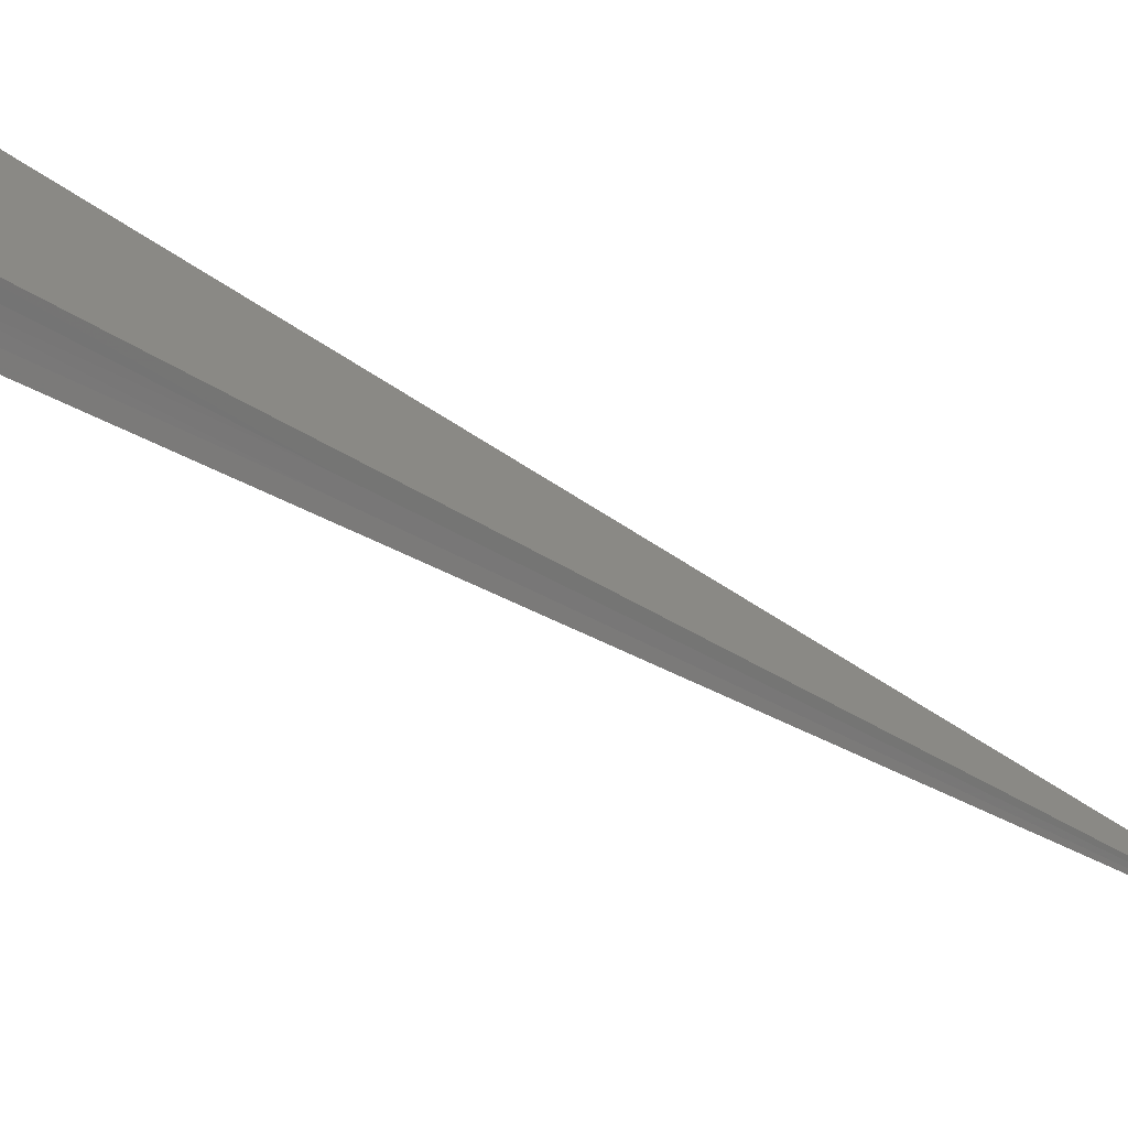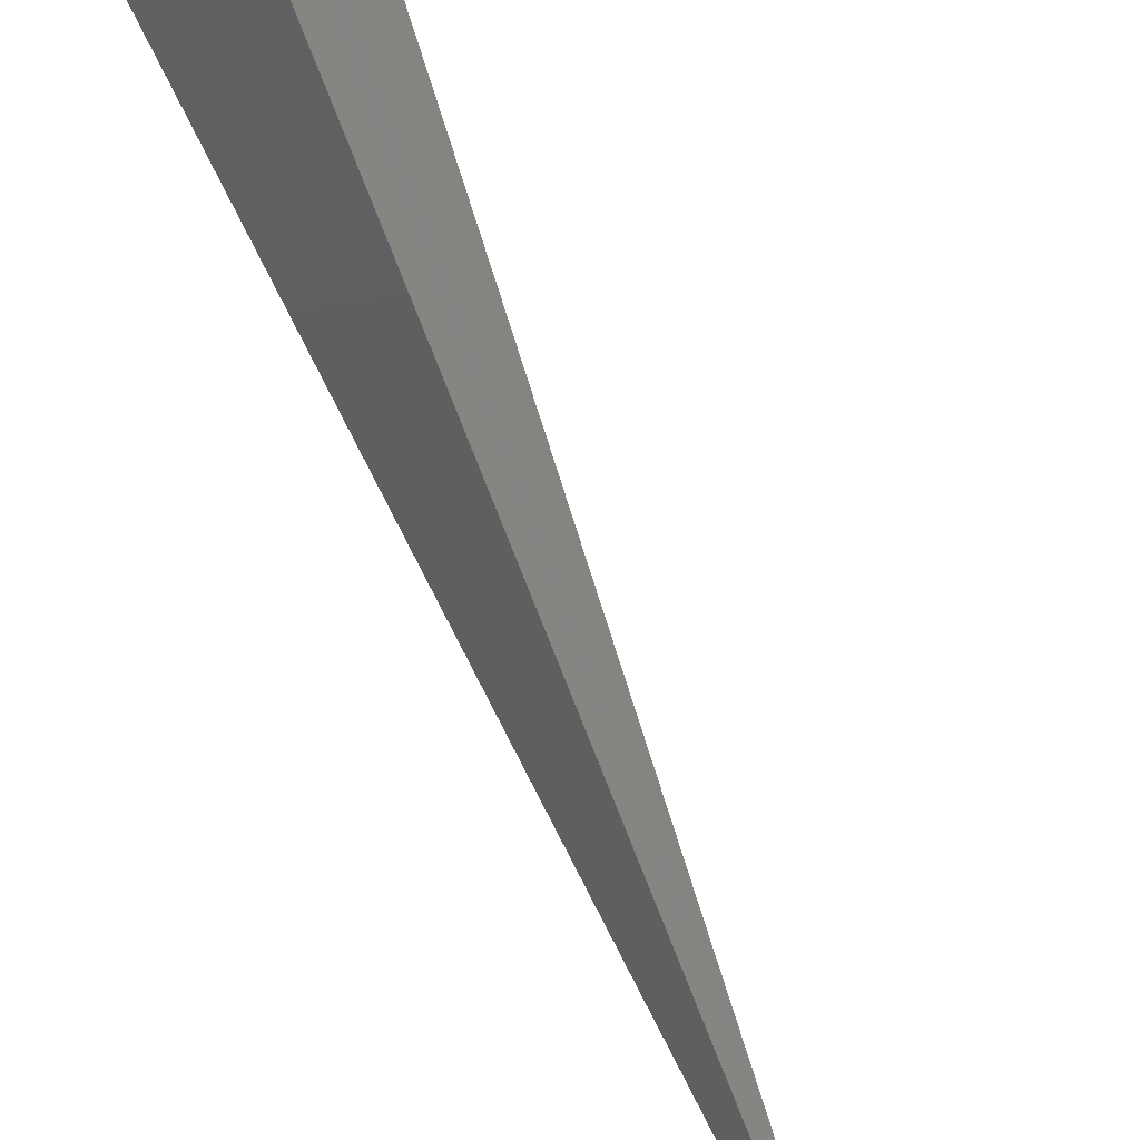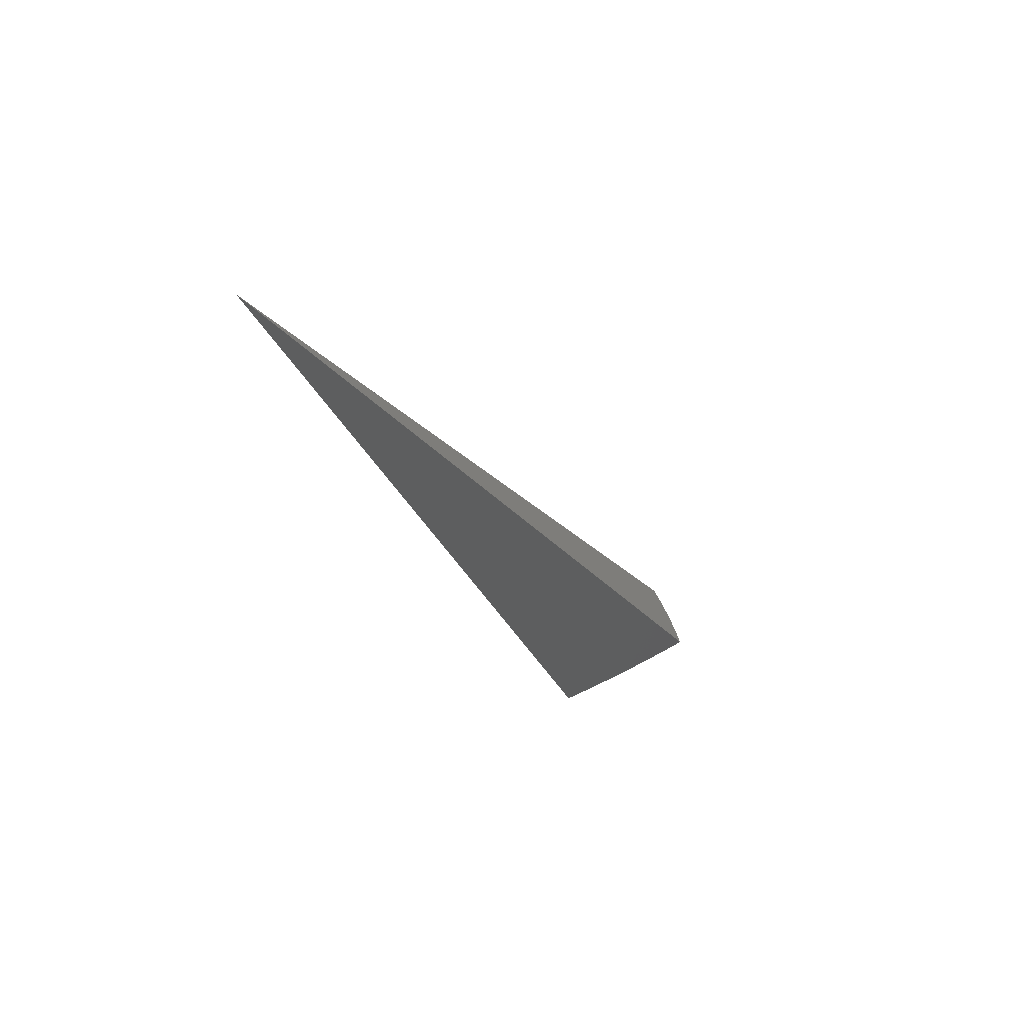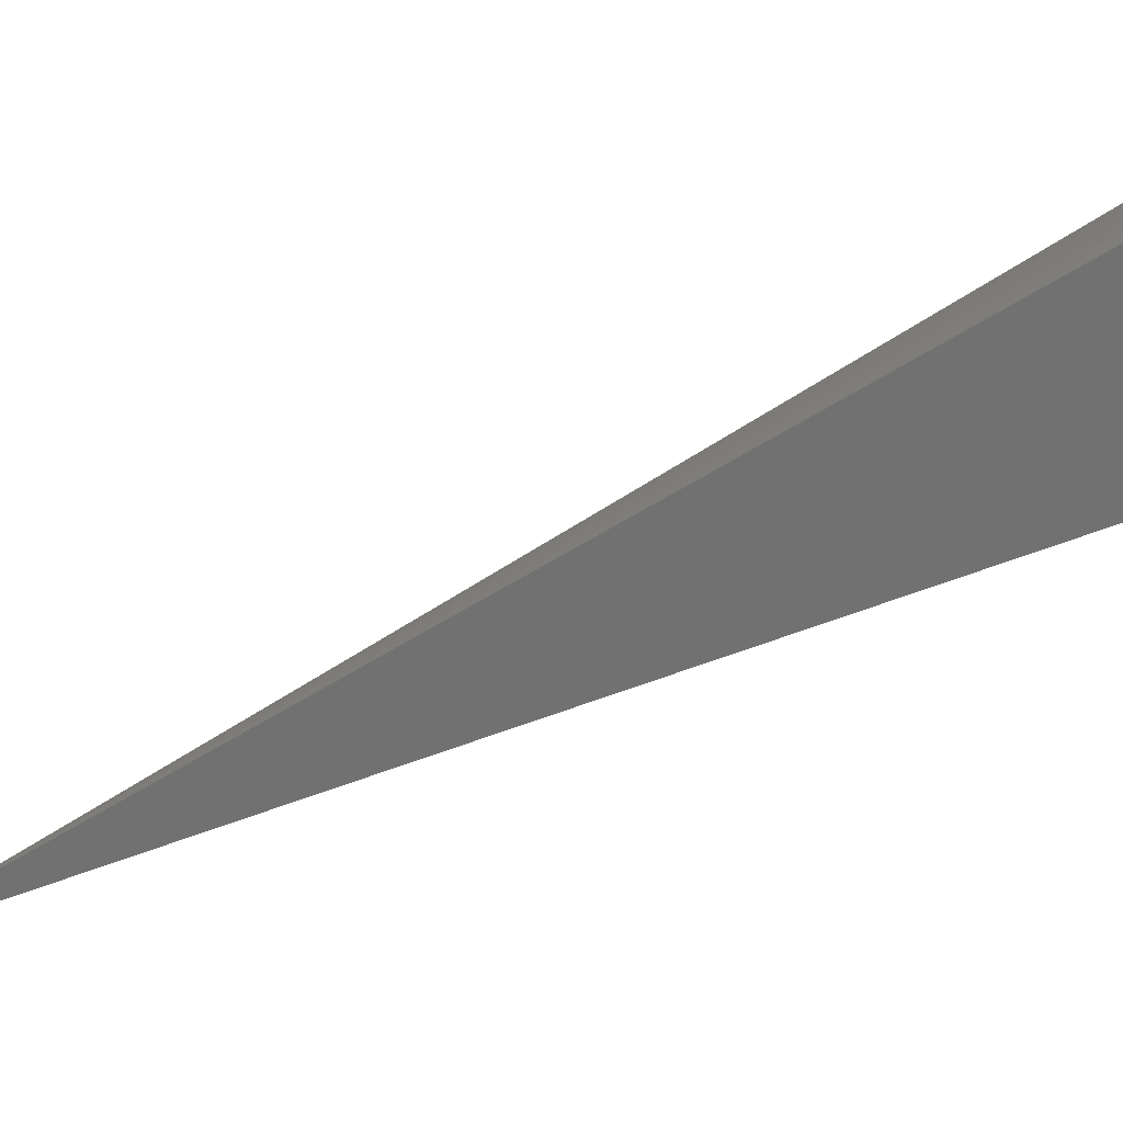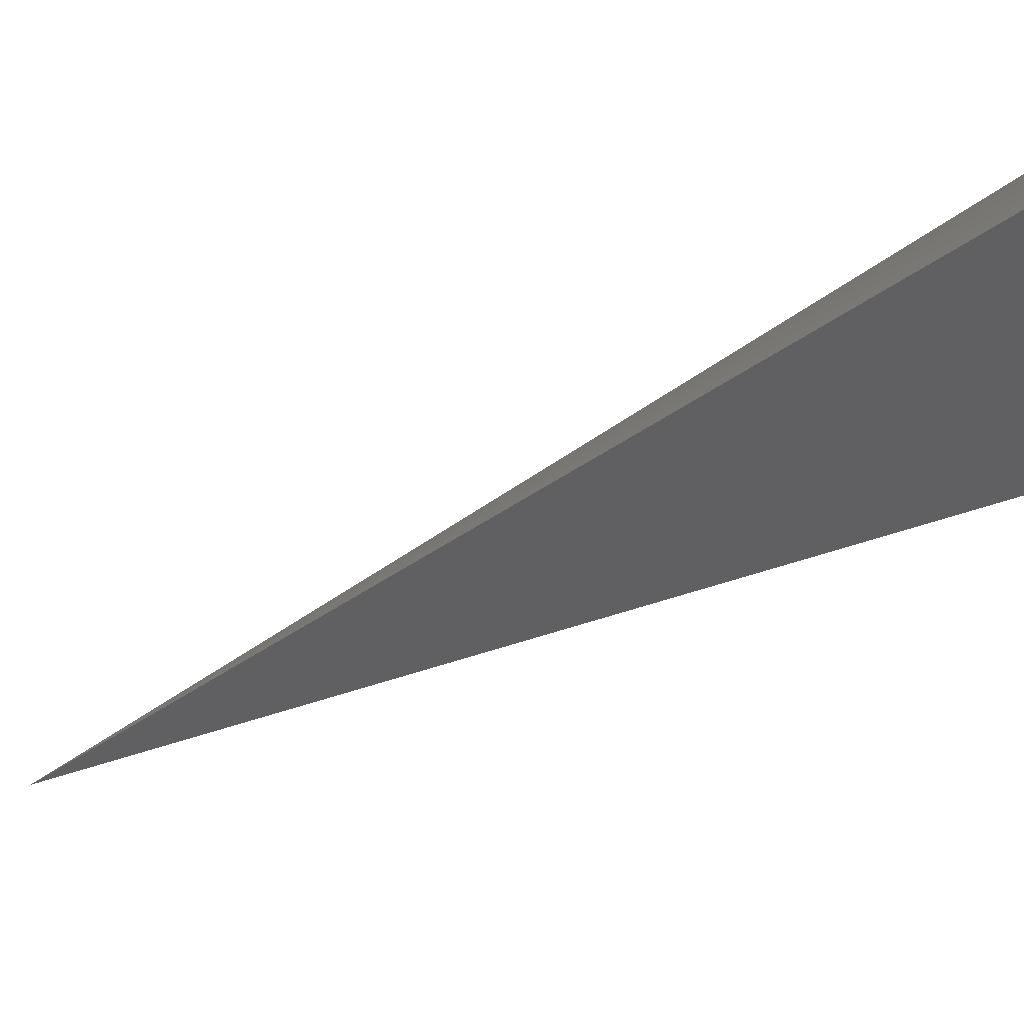
<metadata>
{"format":"stl","ext":"stl","renderer":"f3d","projection":"perspective","resolution":1024,"background":"white","views":[{"elev":-40.8,"azim":-117.2,"up":"+Y"},{"elev":63.2,"azim":-36.2,"up":"+Y"},{"elev":55.6,"azim":44.0,"up":"+Z"},{"elev":-4.4,"azim":97.5,"up":"+Y"},{"elev":4.9,"azim":117.2,"up":"+Y"}]}
</metadata>
<code>
# stl→obj: 71 verts, 138 faces
v 1.328 3.649 -10.67
v 0 0 8.882e-15
v 1.406 3.864 -10.57
v 1.484 4.076 -10.47
v 1.56 4.286 -10.37
v 1.636 4.494 -10.26
v 1.71 4.699 -10.14
v 1.784 4.901 -10.02
v 1.856 5.1 -9.894
v 1.928 5.297 -9.763
v 2.057 3.562 -10.58
v 1.942 3.364 -10.67
v 1.844 3.543 -10.63
v 1.794 3.445 -10.67
v 1.641 3.52 -10.67
v 1.685 3.618 -10.63
v 1.486 3.588 -10.67
v 1.525 3.685 -10.63
v 1.611 3.894 -10.53
v 1.568 3.79 -10.58
v 1.696 4.1 -10.43
v 1.654 3.997 -10.48
v 1.78 3.822 -10.53
v 1.732 3.721 -10.58
v 1.897 3.643 -10.58
v 1.782 4.306 -10.32
v 1.739 4.204 -10.37
v 1.875 4.026 -10.43
v 1.827 3.924 -10.48
v 2 3.843 -10.48
v 1.949 3.743 -10.53
v 2.17 3.758 -10.48
v 1.866 4.511 -10.21
v 1.824 4.409 -10.26
v 1.969 4.228 -10.32
v 1.922 4.127 -10.37
v 2.104 4.041 -10.37
v 2.052 3.942 -10.43
v 2.282 3.952 -10.37
v 1.992 4.814 -10.02
v 1.908 4.612 -10.15
v 2.062 4.428 -10.21
v 2.015 4.328 -10.26
v 2.206 4.238 -10.26
v 2.155 4.14 -10.32
v 2.393 4.144 -10.26
v 2.074 5.014 -9.897
v 2.158 5.209 -9.765
v 2.292 4.923 -9.897
v 2.383 5.111 -9.767
v 2.604 5.003 -9.769
v 2.509 4.82 -9.897
v 2.821 4.886 -9.771
v 2.716 4.704 -9.901
v 2.409 4.628 -10.02
v 2.61 4.52 -10.03
v 2.308 4.434 -10.15
v 2.502 4.333 -10.15
v 2.257 4.336 -10.21
v 2.108 4.528 -10.15
v 2.201 4.726 -10.02
v 1.737 3.336 -6.514
v 0.8683 1.668 -3.257
v 1.589 3.409 -6.514
v 0.7947 1.704 -3.257
v 1.439 3.475 -6.514
v 0.7196 1.737 -3.257
v 1.026 2.378 -7.115
v 0.5129 1.189 -3.558
v 1.162 2.314 -7.115
v 0.5811 1.157 -3.558
f 1 2 3
f 3 2 4
f 4 2 5
f 5 2 6
f 6 2 7
f 7 2 8
f 8 2 9
f 9 2 10
f 11 12 13
f 13 12 14
f 13 14 15
f 13 15 16
f 16 15 17
f 16 17 18
f 18 17 1
f 18 1 3
f 4 19 3
f 3 19 20
f 3 20 18
f 18 20 16
f 5 21 4
f 4 21 22
f 4 22 19
f 19 22 23
f 19 23 24
f 24 23 25
f 24 25 13
f 13 25 11
f 6 26 5
f 5 26 27
f 5 27 21
f 21 27 28
f 21 28 29
f 29 28 30
f 29 30 31
f 31 30 32
f 31 32 11
f 7 33 6
f 6 33 34
f 6 34 26
f 26 34 35
f 26 35 36
f 36 35 37
f 36 37 38
f 38 37 39
f 38 39 32
f 8 40 7
f 7 40 41
f 7 41 33
f 33 41 42
f 33 42 43
f 43 42 44
f 43 44 45
f 45 44 46
f 45 46 39
f 40 8 47
f 47 8 9
f 47 9 48
f 48 9 10
f 47 48 49
f 49 48 50
f 49 50 51
f 49 51 52
f 52 51 53
f 52 53 54
f 52 54 55
f 55 54 56
f 55 56 57
f 57 56 58
f 57 58 59
f 59 58 46
f 59 46 44
f 31 11 25
f 38 32 30
f 29 31 23
f 23 31 25
f 45 39 37
f 36 38 28
f 28 38 30
f 43 45 35
f 35 45 37
f 44 42 59
f 59 42 60
f 59 60 57
f 57 60 61
f 57 61 55
f 55 61 49
f 55 49 52
f 13 16 24
f 24 16 20
f 24 20 19
f 21 29 22
f 22 29 23
f 26 36 27
f 27 36 28
f 33 43 34
f 34 43 35
f 42 41 60
f 60 41 40
f 60 40 61
f 61 40 47
f 61 47 49
f 12 11 2
f 2 11 32
f 2 32 39
f 39 46 2
f 2 46 58
f 2 58 56
f 56 54 2
f 2 54 53
f 51 62 53
f 53 62 63
f 53 63 2
f 51 50 62
f 62 50 64
f 62 64 63
f 63 64 65
f 63 65 2
f 50 48 64
f 64 48 66
f 64 66 65
f 65 66 67
f 65 67 2
f 48 10 66
f 66 10 67
f 10 2 67
f 17 68 1
f 1 68 69
f 1 69 2
f 17 15 68
f 68 15 70
f 68 70 71
f 71 70 12
f 71 12 2
f 15 14 70
f 70 14 12
f 71 2 69
f 71 69 68

</code>
